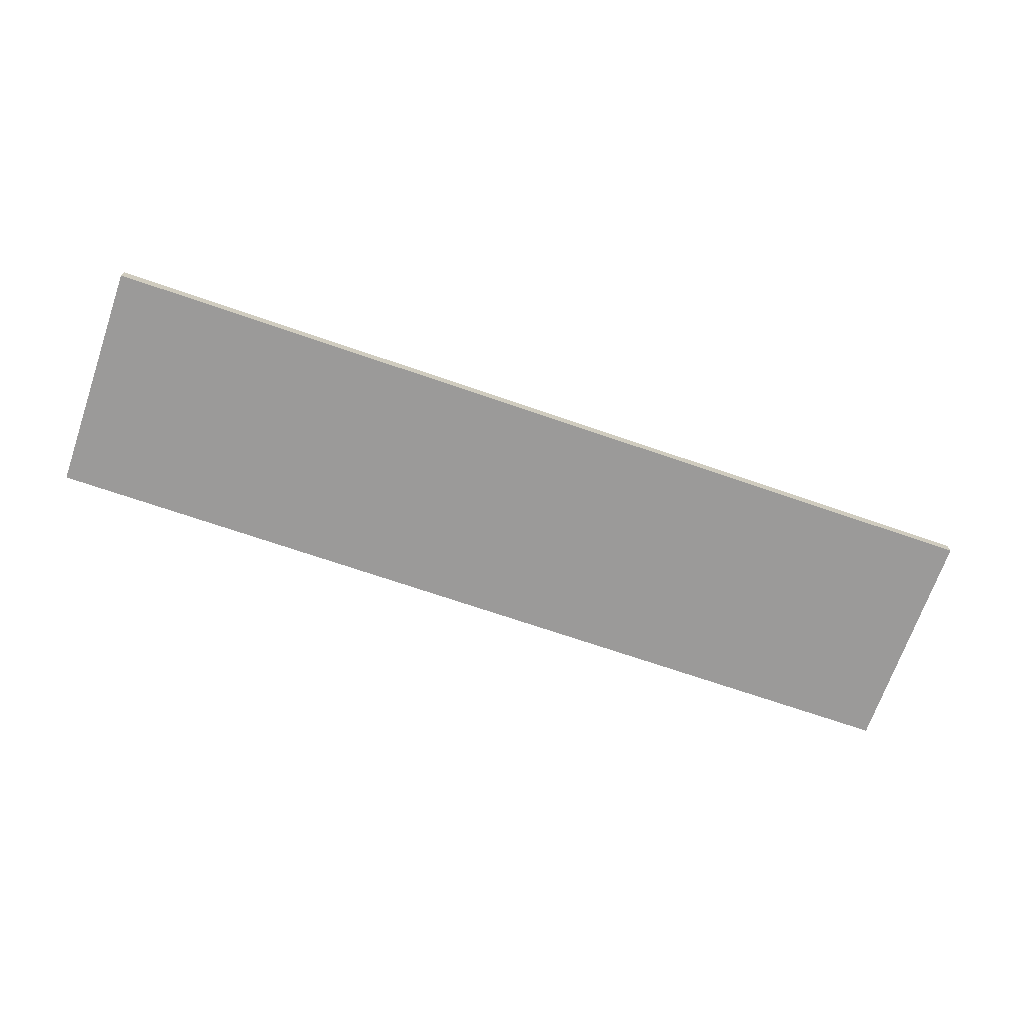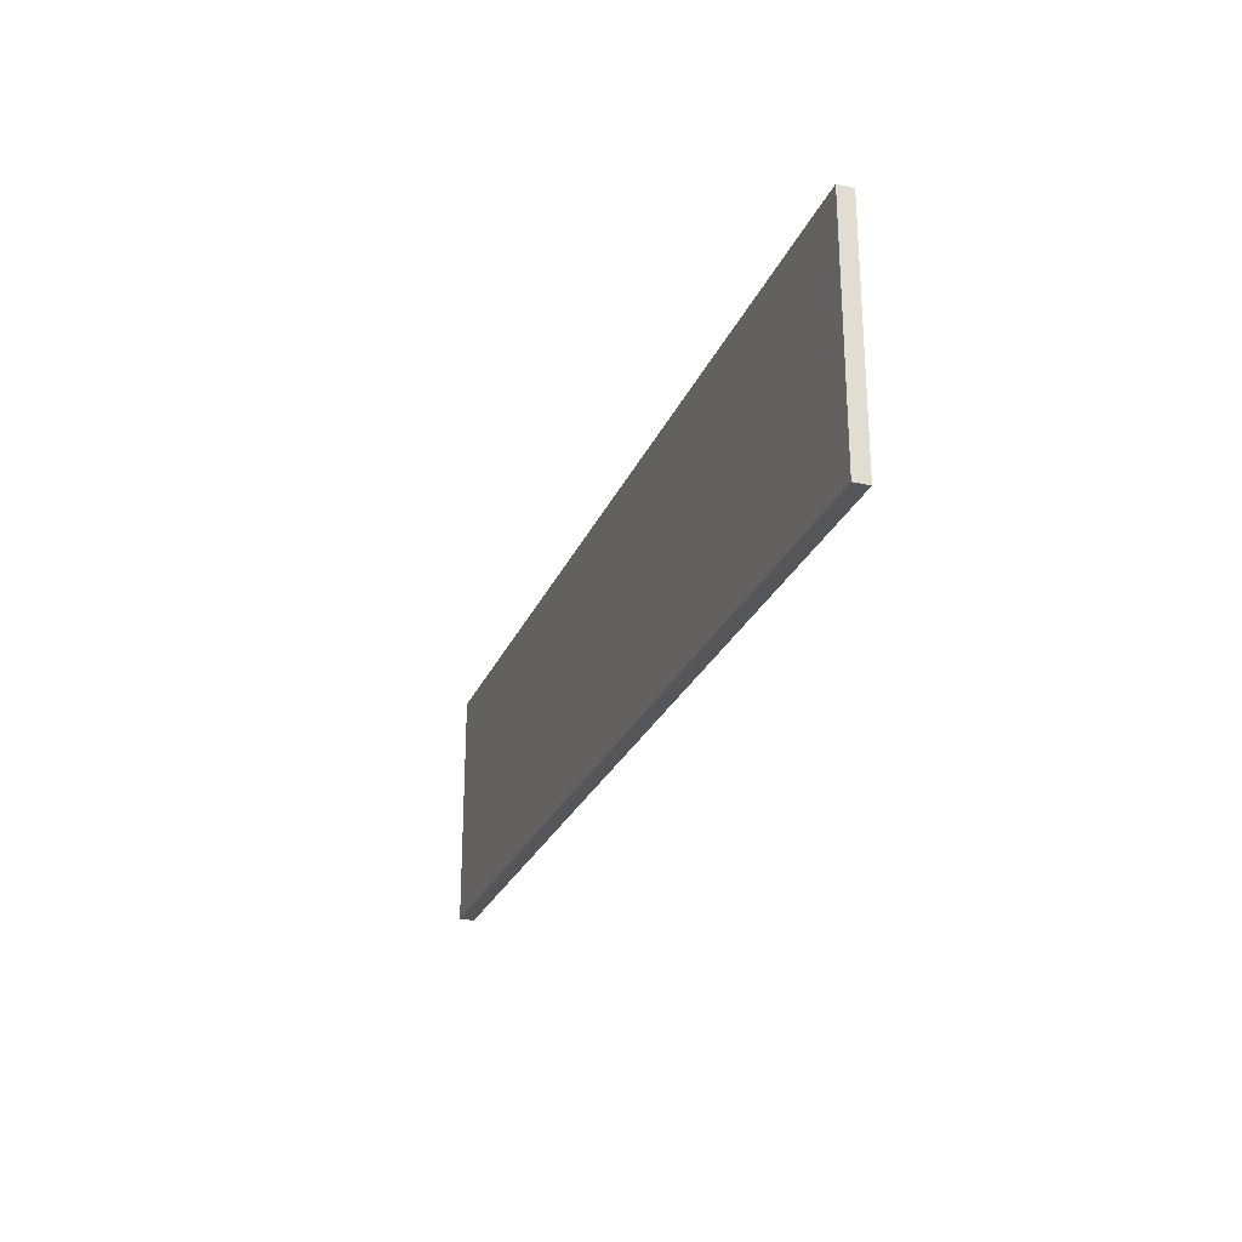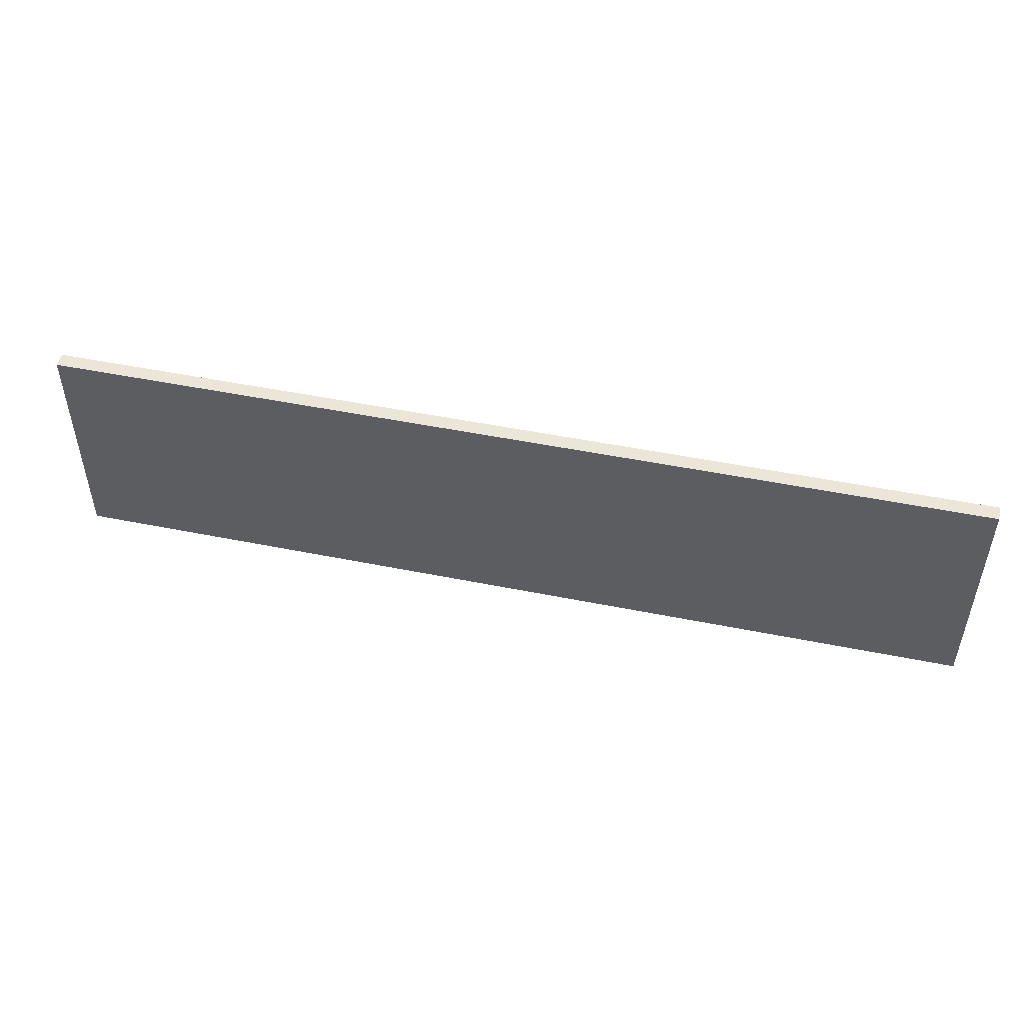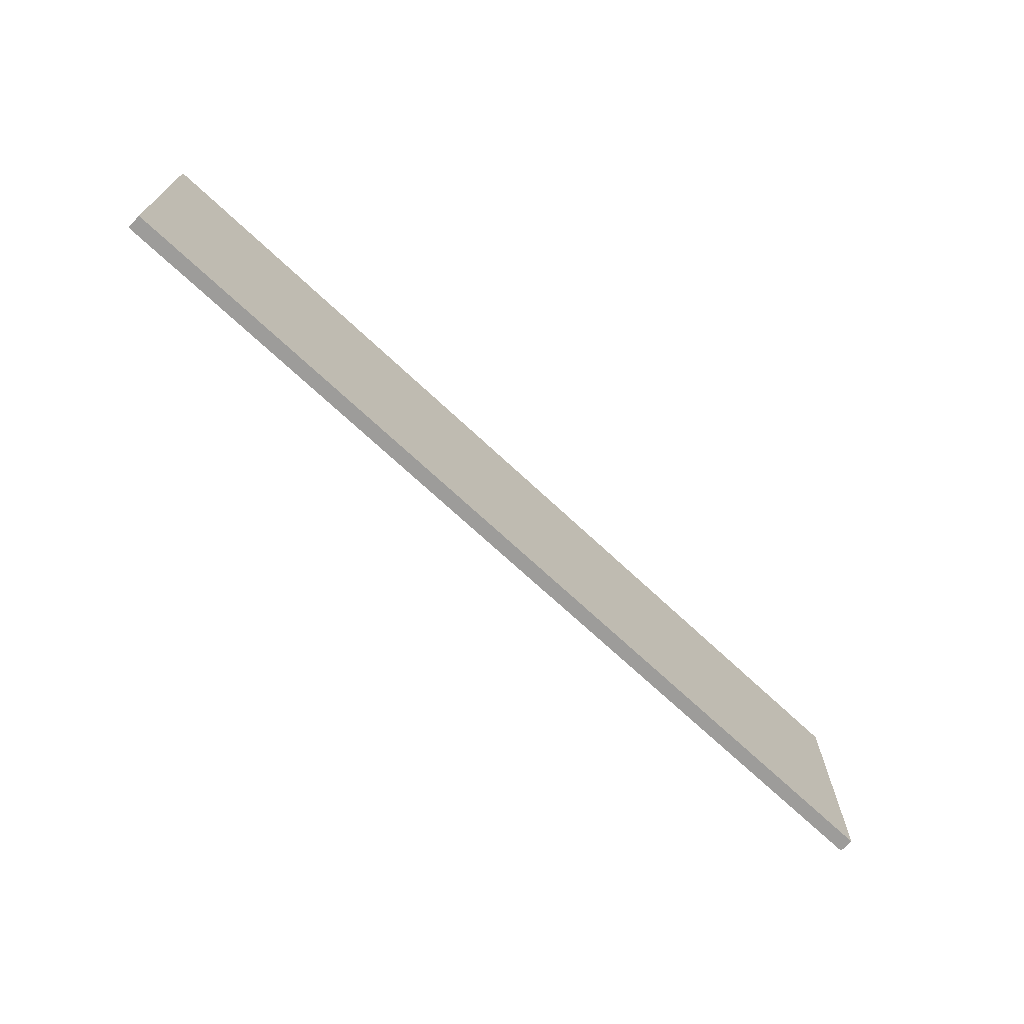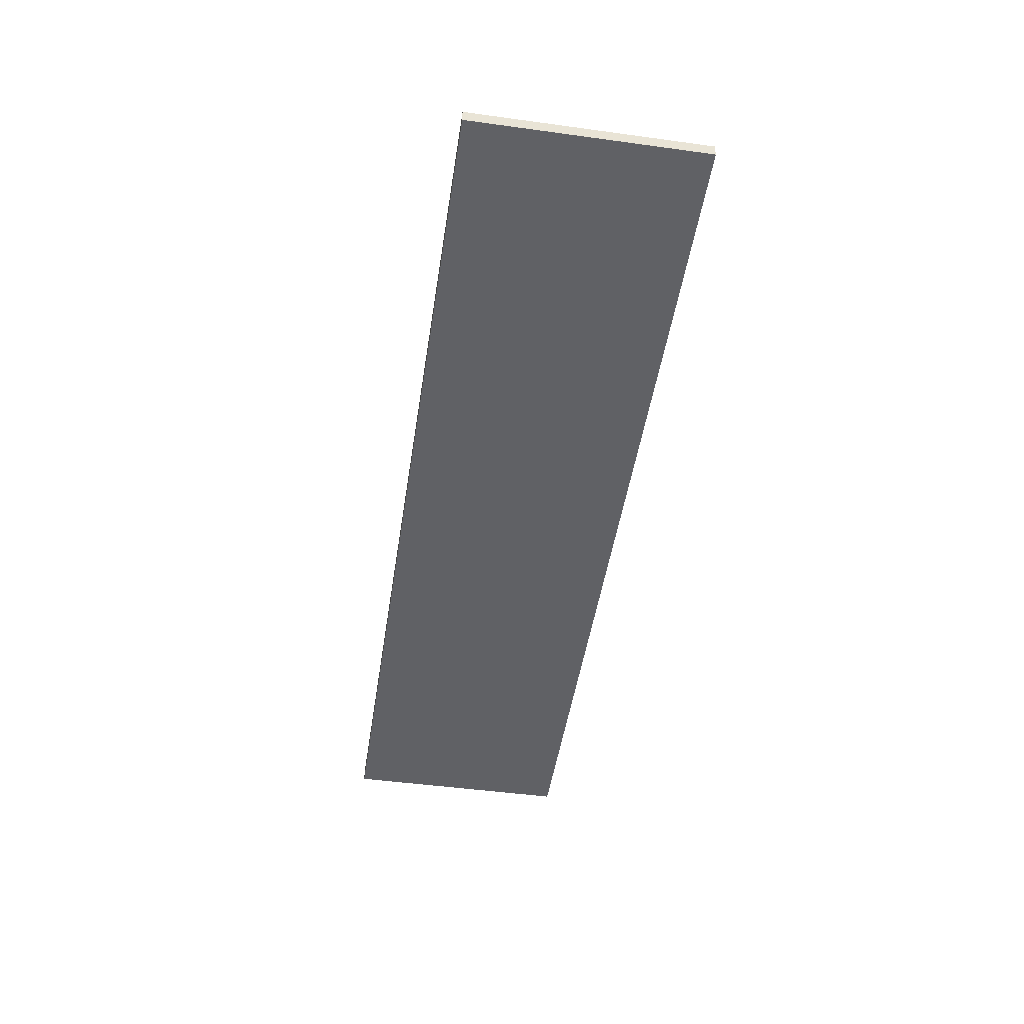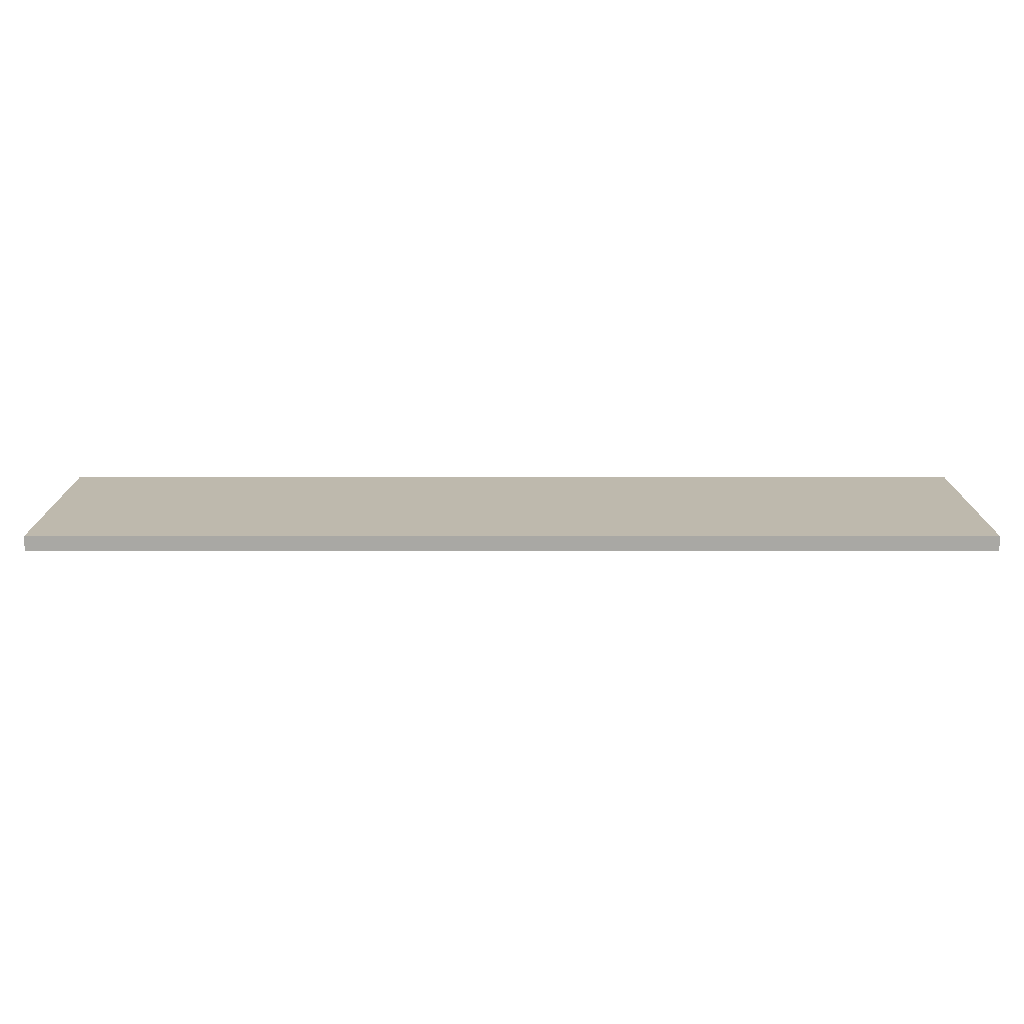
<metadata>
{"format":"obj","ext":"obj","renderer":"f3d","projection":"perspective","resolution":1024,"background":"white","views":[{"elev":-69.5,"azim":160.9,"up":"+Y"},{"elev":-25.9,"azim":-109.2,"up":"+Z"},{"elev":49.4,"azim":-167.4,"up":"+Z"},{"elev":-70.2,"azim":-43.2,"up":"+Z"},{"elev":-48.2,"azim":81.3,"up":"+Y"},{"elev":-74.9,"azim":-0.0,"up":"+Z"}]}
</metadata>
<code>
o Plate16_4x1_Cube.434
v -0.5 -0.03125 0.5
v -0.5 0.03125 0.5
v -0.5 -0.03125 -0.5
v -0.5 0.03125 -0.5
v 0.5 -0.03125 0.5
v 0.5 0.03125 0.5
v 0.5 -0.03125 -0.5
v 0.5 0.03125 -0.5
v 0.5 -0.03125 0.5
v 0.5 0.03125 0.5
v 0.5 -0.03125 -0.5
v 0.5 0.03125 -0.5
v 1.5 -0.03125 0.5
v 1.5 0.03125 0.5
v 1.5 -0.03125 -0.5
v 1.5 0.03125 -0.5
v 1.5 -0.03125 0.5
v 1.5 0.03125 0.5
v 1.5 -0.03125 -0.5
v 1.5 0.03125 -0.5
v 2.5 -0.03125 0.5
v 2.5 0.03125 0.5
v 2.5 -0.03125 -0.5
v 2.5 0.03125 -0.5
v 2.5 -0.03125 0.5
v 2.5 0.03125 0.5
v 2.5 -0.03125 -0.5
v 2.5 0.03125 -0.5
v 3.5 -0.03125 0.5
v 3.5 0.03125 0.5
v 3.5 -0.03125 -0.5
v 3.5 0.03125 -0.5
f 1 2 4 3
f 3 4 8 7
f 5 6 2 1
f 3 7 5 1
f 8 4 2 6
f 11 12 16 15
f 13 14 10 9
f 11 15 13 9
f 16 12 10 14
f 19 20 24 23
f 21 22 18 17
f 19 23 21 17
f 24 20 18 22
f 27 28 32 31
f 31 32 30 29
f 29 30 26 25
f 27 31 29 25
f 32 28 26 30

</code>
